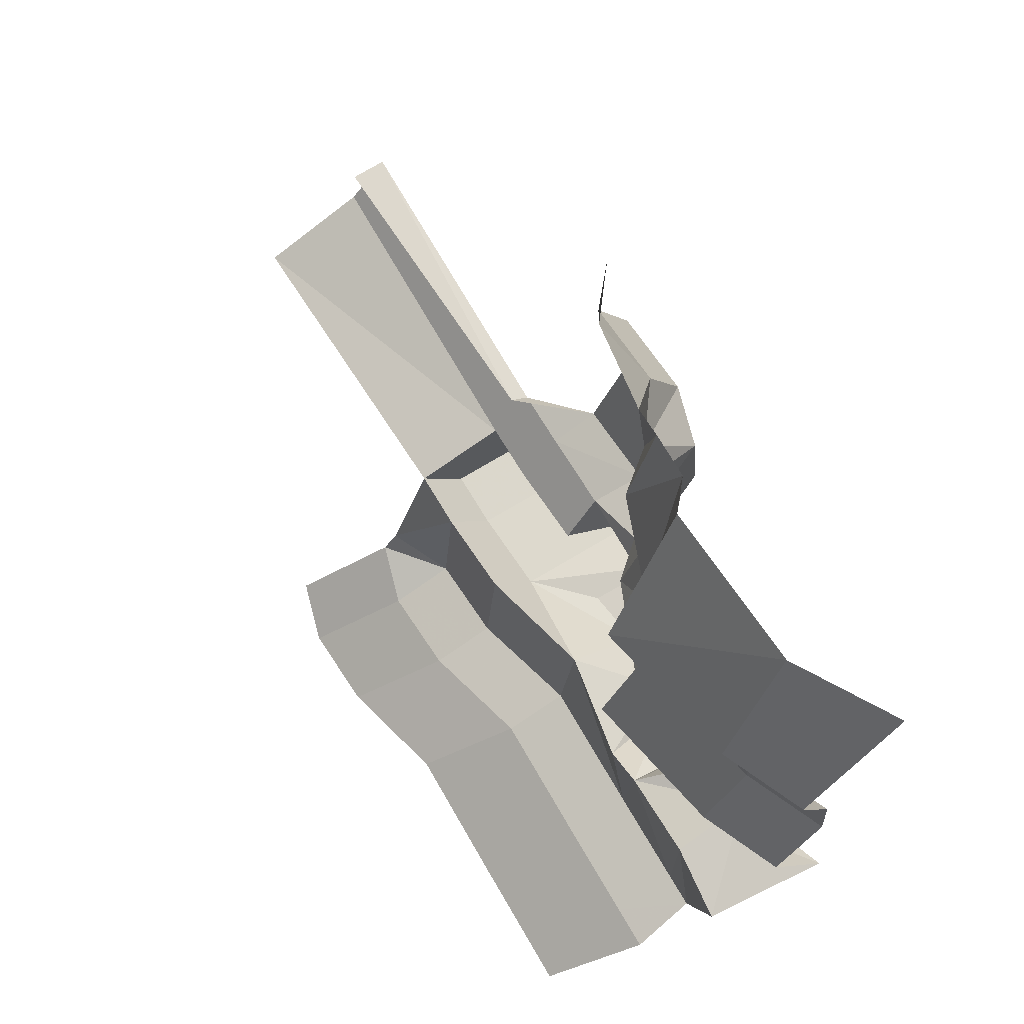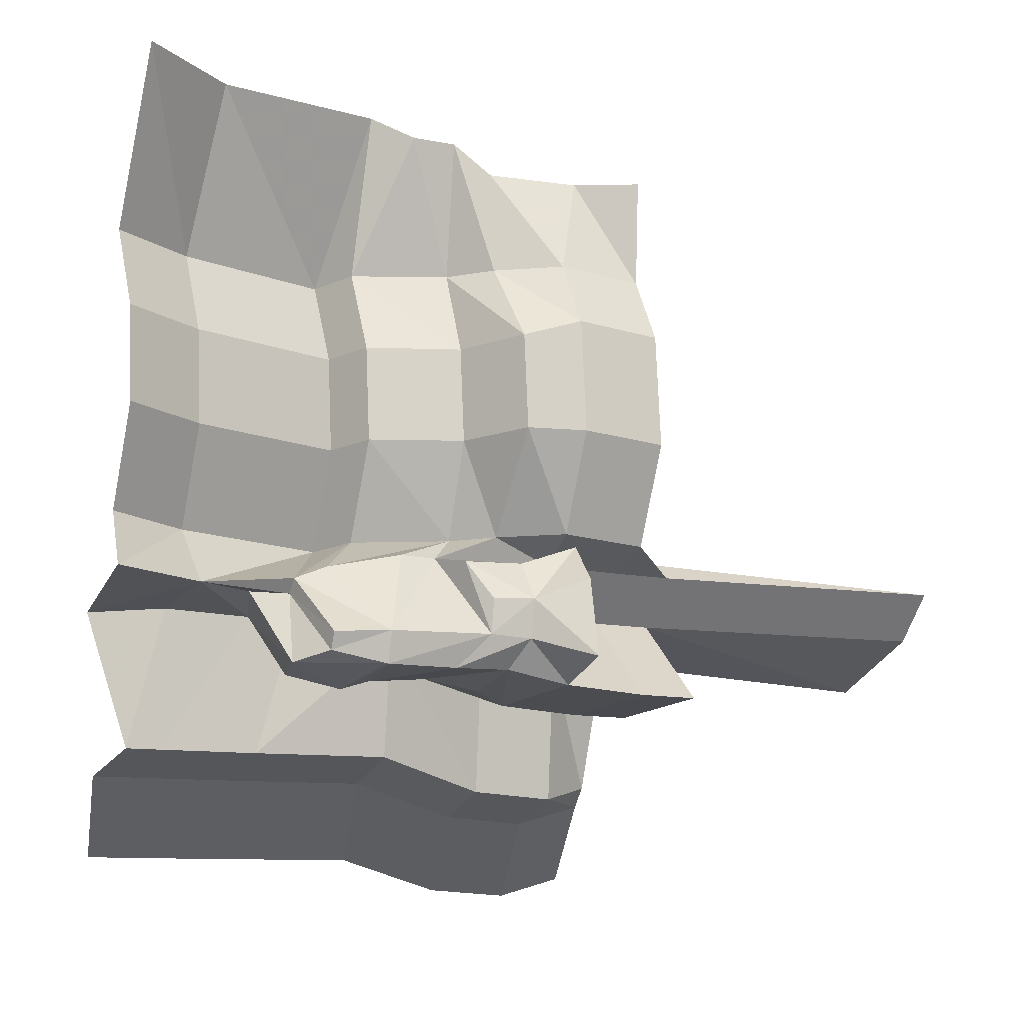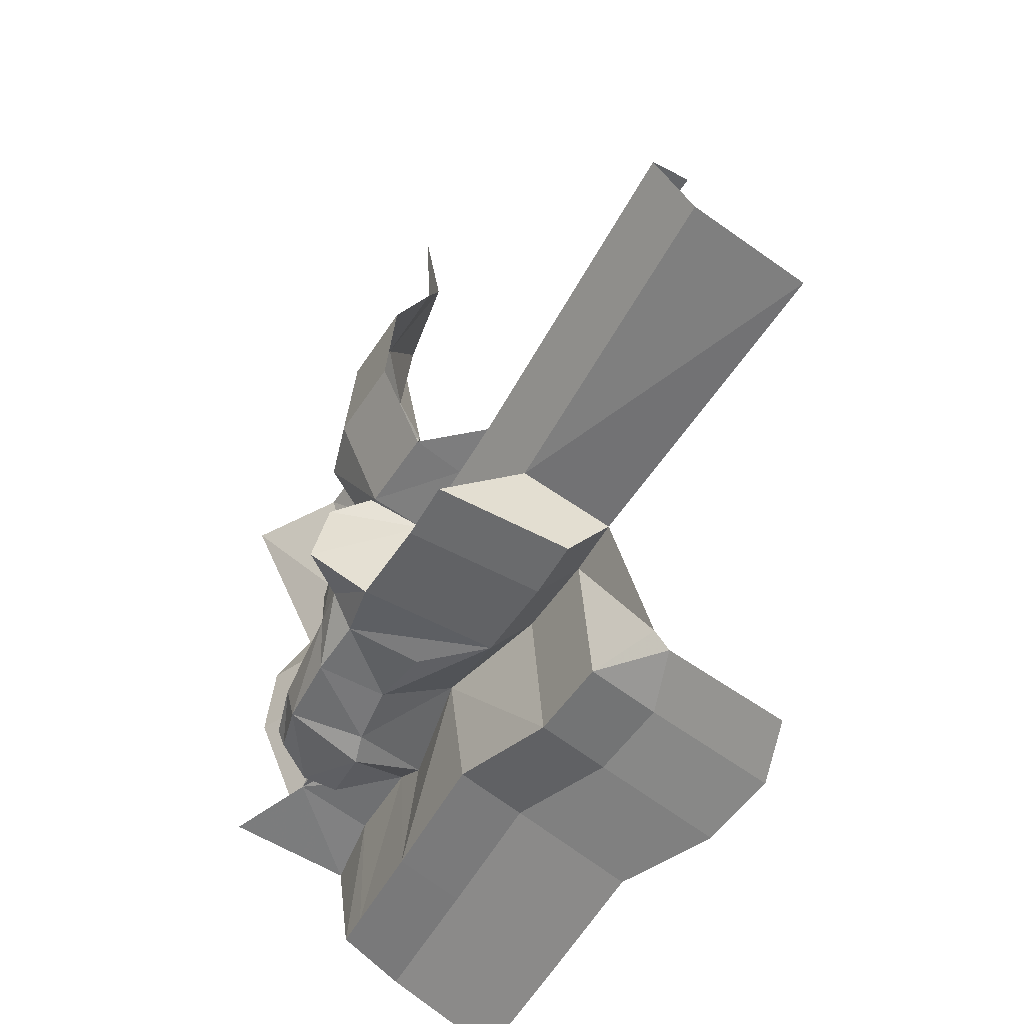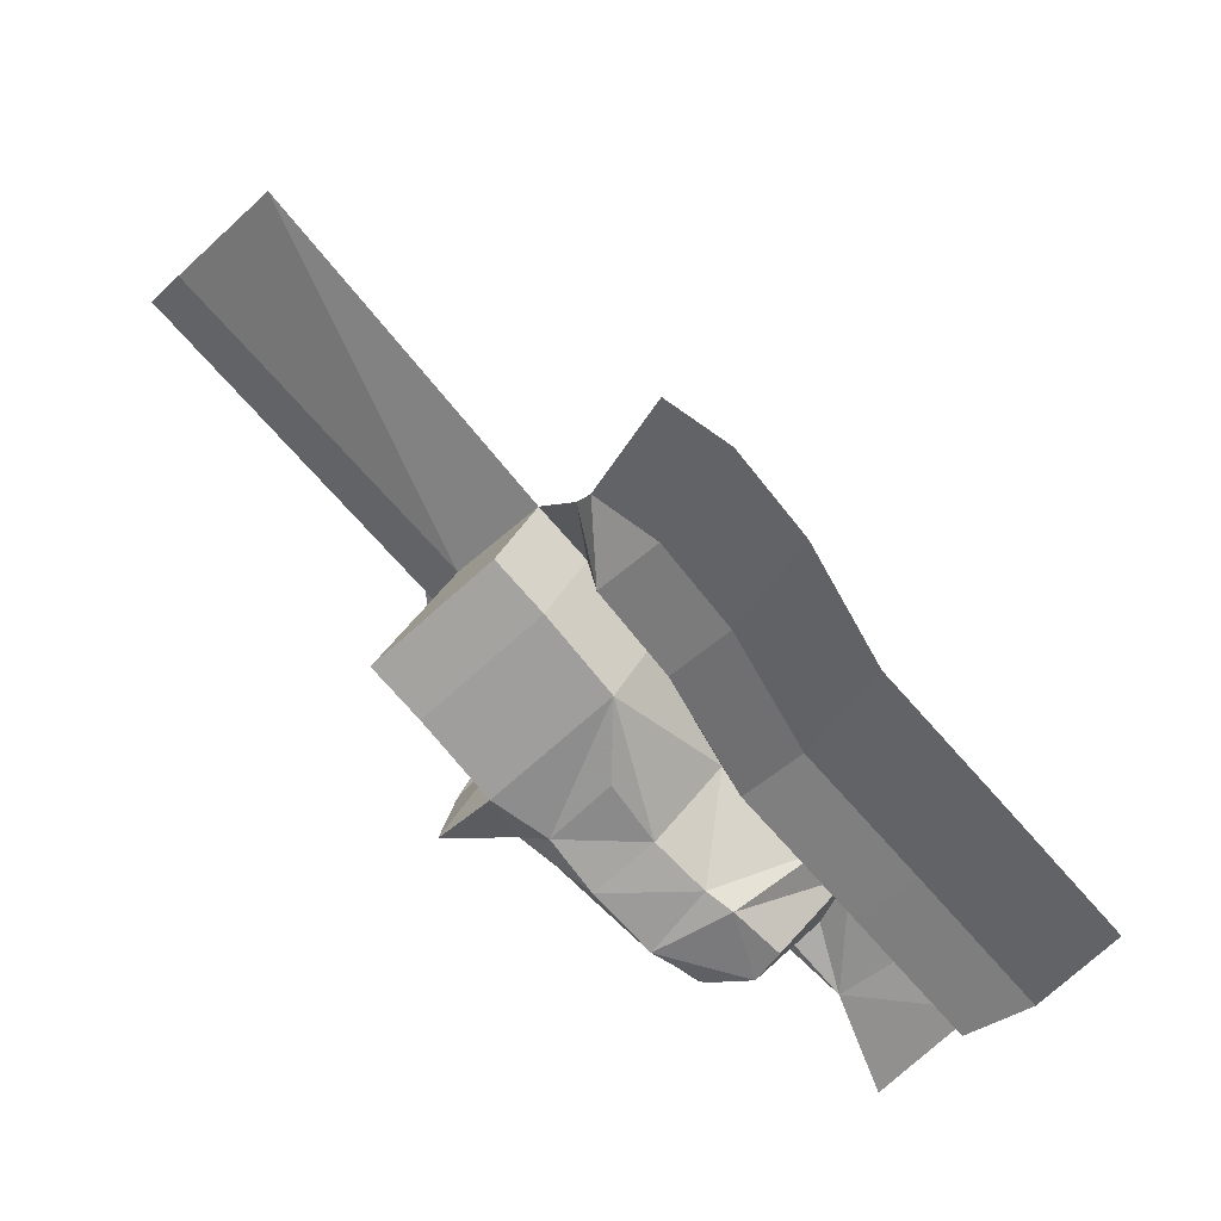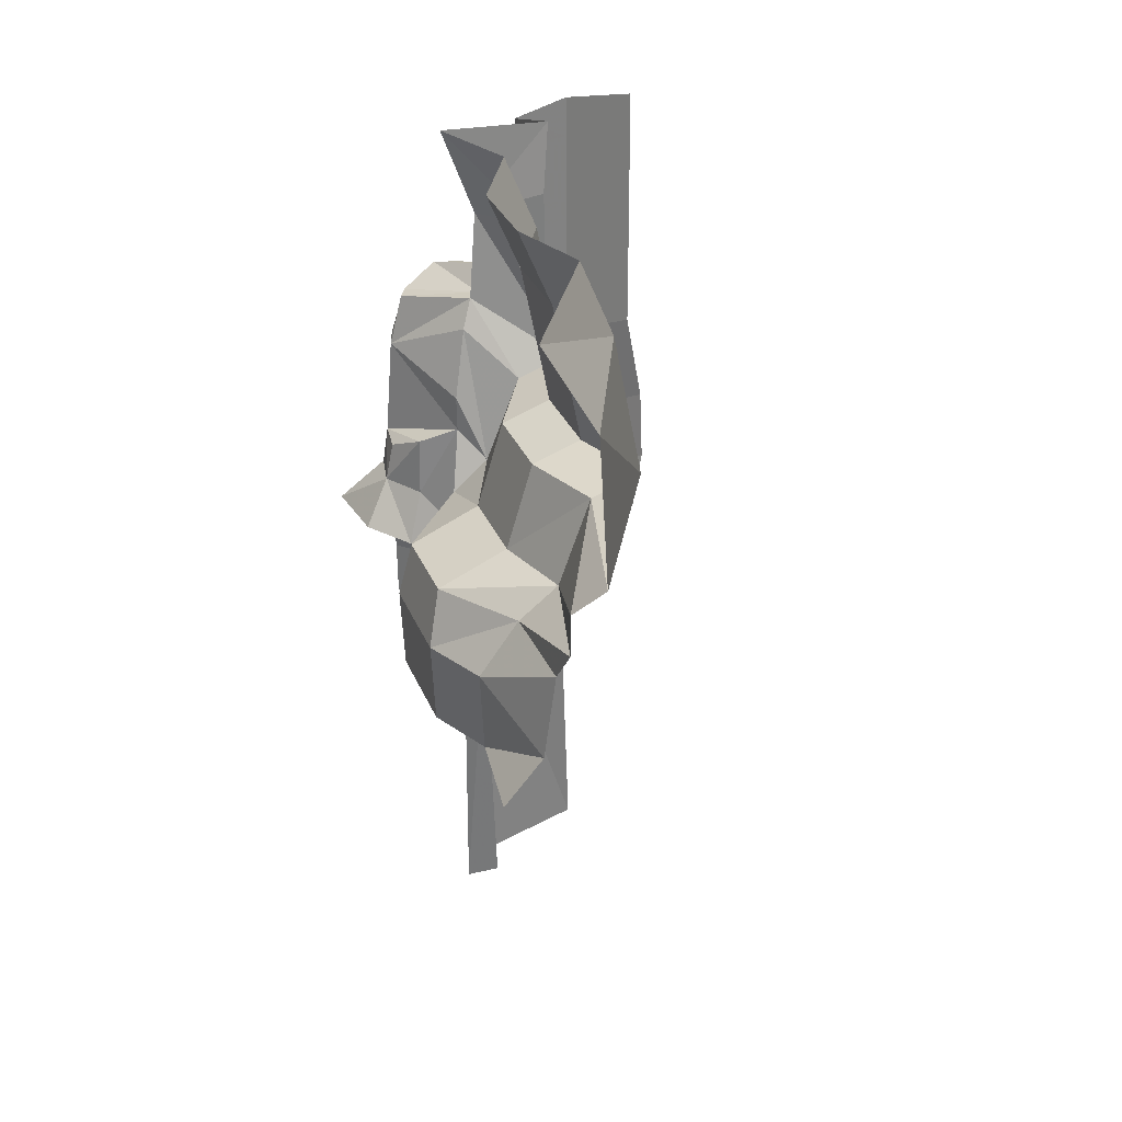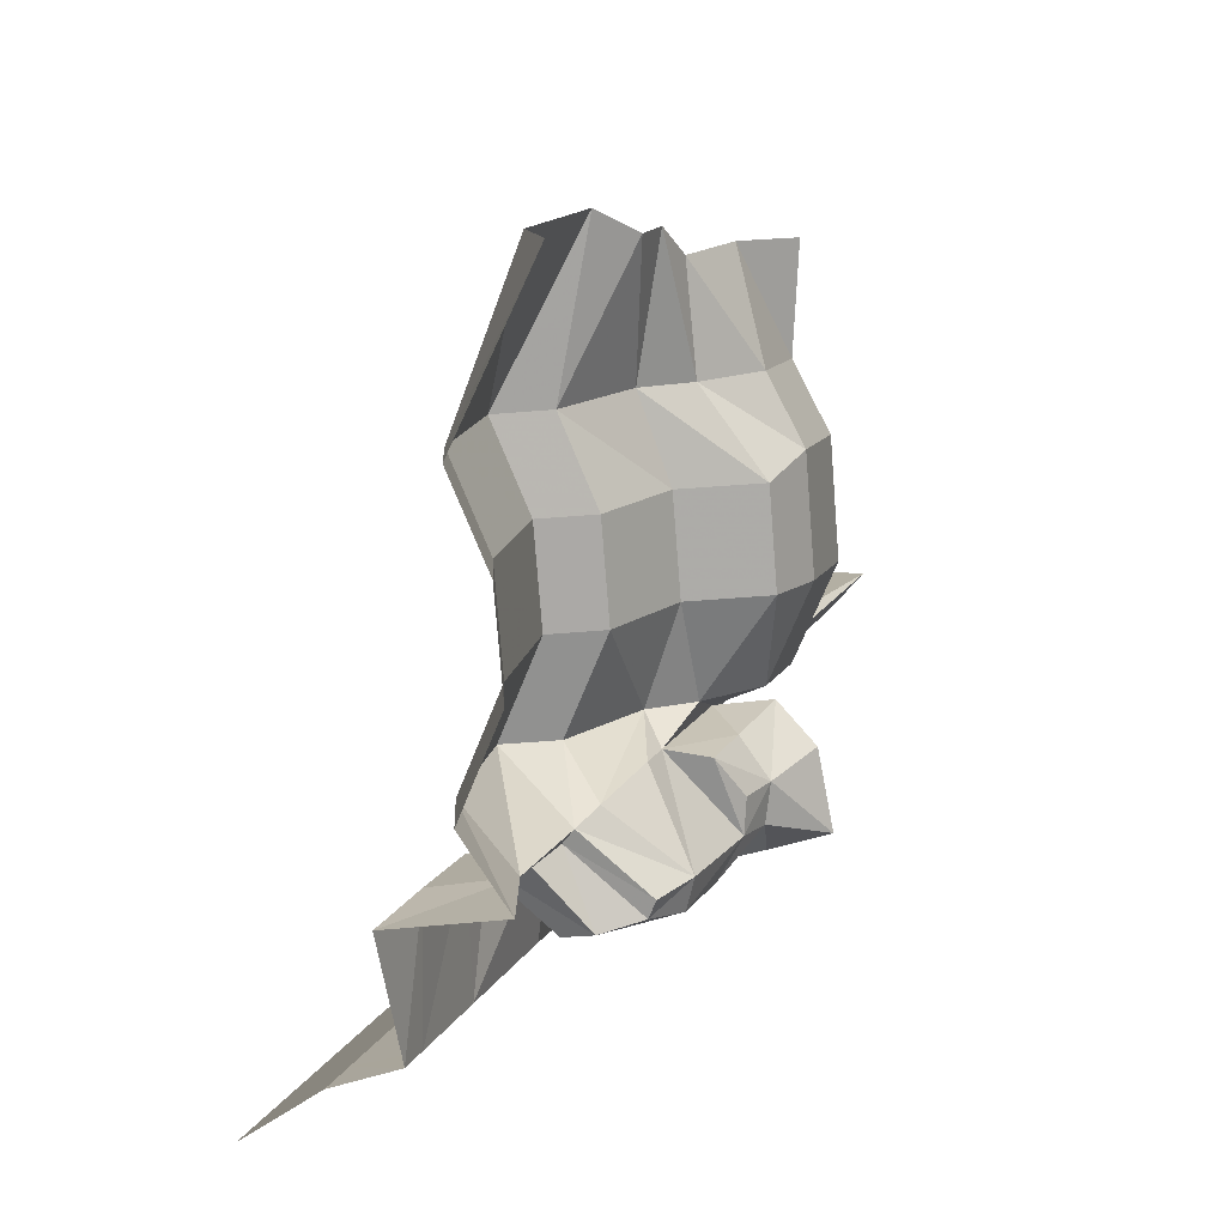
<metadata>
{"format":"obj","ext":"obj","renderer":"f3d","projection":"perspective","resolution":1024,"background":"white","views":[{"elev":70.2,"azim":150.1,"up":"+Z"},{"elev":-9.2,"azim":-118.4,"up":"+Z"},{"elev":-52.3,"azim":-27.4,"up":"+Z"},{"elev":-76.8,"azim":42.0,"up":"+Z"},{"elev":30.4,"azim":-14.7,"up":"+Y"},{"elev":15.8,"azim":-159.1,"up":"+Z"}]}
</metadata>
<code>
g polySurface620
v 248 -393.3 -850.4
v 113.3 -211.6 -450.3
v 115.5 -393.3 -452.8
v 147.8 -211.6 -893.4
v 97.71 57.01 -432.7
v 132.2 57.01 -875.8
v 4.284 417.7 -414.9
v 48.03 416.2 -780.8
v 48.03 835.9 -780.8
v 49.51 740.4 -462.2
v -25.39 -211.6 -635.3
v -23.16 -393.3 -637.8
v -437.5 -211.6 -602.3
v -435.3 -393.3 -604.8
v -453.1 57.01 -584.8
v -40.96 57.01 -617.7
v -420.6 239.6 -545.9
v -202.7 228.3 -591.8
v -494.2 203.8 -459.1
v -634 57.01 -514.6
v -226.4 416.2 -565
v -214.7 593.4 -578.3
v -435.4 416.2 -549.4
v -432 632.7 -546.4
v -194.2 674.9 -602.9
v -286.4 865.8 -540.9
v -392.7 793.2 -511.6
v -189.4 836.8 -331.4
v -413.9 793.2 -459.8
v -222.1 836.8 -289.8
v -197.3 1114 -314.3
v -101.8 926.8 -320.7
v 48.07 868.6 -376.7
v -187.5 845.3 -568.3
v 46.48 1136 -779.1
v 40 1133 -367.6
v 45.77 1240 -778.3
v 59.86 1362 -390
v 242.8 835.9 -853.4
v 242.8 416.2 -853.4
v 327 57.01 -948.3
v 342.5 -211.6 -965.9
v 293.3 -393.3 -910.4
v 241.2 1136 -851.6
v 240.5 1271 -850.8
v 584.8 -482.2 -1141
v 634 -300.5 -1196
v 618.4 -31.9 -1179
v 534.2 327.3 -1084
v 534.2 746.9 -1084
v 532.7 1047 -1082
v 532 1182 -1081
v 159.7 -1398 -502.7
v -161.8 -393.3 -362.4
v -167.5 -1398 -356.1
v 115.5 -393.3 -452.8
v -284.2 -393.3 -219.7
v -289.9 -1398 -213.3
v -286.5 -211.6 -217.2
v -164.1 -211.6 -359.9
v -291.7 36.22 -211.2
v -179.6 57.01 -342.3
v -429.4 -211.6 -152.5
v -444.9 57.01 -135
v -322.3 228.9 -140.6
v -290.8 230.2 -212.2
v -290 416.2 -213.2
v -524.3 228.9 159.7
v -289.9 -1398 -213.3
v -225.2 -393.3 -172.1
v -181 -1398 -221.9
v -284.2 -393.3 -219.7
v -429.4 -211.6 -152.5
v -478.1 325.5 -450.3
v -432 632.7 -546.4
v -454.7 632.6 -452.3
v -435.4 416.2 -549.4
v -392.7 793.2 -511.6
v -413.9 793.2 -459.8
v -222.1 836.8 -289.8
v -253.7 748 -254.1
v -99.66 603.7 -153.9
v 53.48 658.2 -166.8
v -197.3 1114 -314.3
v -292.8 528.8 -210
v -209.5 329.2 -144.6
v -290 416.2 -213.2
v -412.9 377.3 -233.3
v -416.8 193.7 -228.9
v -506.9 198.3 -342.1
v -481.7 318.9 -346.6
v -290.8 230.2 -212.2
v -464.5 36.22 -175.2
v -586.7 57.01 -283.5
v -634 57.01 -514.6
v -494.2 203.8 -459.1
v -291.7 36.22 -211.2
v -223.4 603.7 139.8
v -306.3 329.2 146.8
v -70.25 658.2 126.9
v -163.5 1115 150.3
v -39.78 1115 -143.4
v -197.3 1114 -314.3
v -269.2 1362 173
v -145.5 1362 -120.7
v -303.9 1398 -296.4
v -197.3 1114 -314.3
v -139.5 1115 434.9
v -46.24 658.2 411.5
v -199.4 603.7 424.4
v -282.3 329.2 431.4
v -524.3 228.9 159.7
v -500.3 228.9 444.3
v -568.7 57.01 158.7
v -540.2 57.01 495.9
v -553.1 -211.6 141.2
v -429.4 -211.6 -152.5
v -524.7 -211.6 478.3
v -431.3 57.01 689.4
v -415.8 -211.6 671.8
v -308.7 228.9 683.7
v -26.16 1115 680.9
v 67.09 658.2 657.5
v -86.05 603.7 670.4
v -185.7 329.2 678.8
v -311.2 -52.79 993.1
v -431.6 -211.6 987
v -274.8 223.8 994.7
v -202.3 1070 1168
v -169.9 581.5 1150
v -256.4 476.7 1081
v -256.4 340.8 1081
v -370.6 1362 1196
v -131.9 1362 703.6
v -245.2 1362 457.6
v -164.1 -211.6 -359.9
v -435.3 -393.3 -604.8
v -437.5 -211.6 -602.3
v -161.8 -393.3 -362.4
v -179.6 57.01 -342.3
v -453.1 57.01 -584.8
v -161.8 -393.3 -362.4
v -23.16 -393.3 -637.8
v -435.3 -393.3 -604.8
v 115.5 -393.3 -452.8
v -291.7 36.22 -211.2
v -453.1 57.01 -584.8
v -634 57.01 -514.6
v -179.6 57.01 -342.3
v -586.7 57.01 -283.5
v -464.5 36.22 -175.2
v -322.3 228.9 -140.6
v -290 416.2 -213.2
v -209.5 329.2 -144.6
v -306.3 329.2 146.8
v -524.3 228.9 159.7
v -197.3 1114 -314.3
v 59.86 1362 -390
v -303.9 1398 -296.4
v -197.3 1114 -314.3
v 40 1133 -367.6
v 59.86 1362 -390
v -197.3 1114 -314.3
v 48.07 868.6 -376.7
v 40 1133 -367.6
v -101.8 926.8 -320.7
v -429.4 -211.6 -152.5
v -444.9 57.01 -135
v -568.7 57.01 158.7
v -524.3 228.9 159.7
g polySurface620_0
f 3 2 1
f 2 4 1
f 2 5 4
f 5 6 4
f 5 7 6
f 7 8 6
f 9 8 7
f 10 9 7
f 11 2 3
f 12 11 3
f 13 11 12
f 14 13 12
f 13 15 11
f 15 16 11
f 11 16 2
f 16 5 2
f 7 5 16
f 15 17 16
f 17 18 16
f 19 17 15
f 20 19 15
f 16 21 7
f 16 18 21
f 21 18 17
f 21 22 7
f 10 7 22
f 22 21 23
f 23 21 17
f 23 17 19
f 24 22 23
f 25 22 24
f 25 10 22
f 26 25 24
f 27 26 24
f 27 28 26
f 27 29 28
f 29 30 28
f 31 28 30
f 31 32 28
f 28 32 26
f 26 32 33
f 34 26 33
f 34 33 25
f 34 25 26
f 33 10 25
f 33 9 10
f 35 9 33
f 36 35 33
f 37 35 36
f 38 37 36
f 39 9 35
f 39 40 9
f 40 8 9
f 40 41 8
f 41 6 8
f 41 42 6
f 42 4 6
f 42 43 4
f 43 1 4
f 44 39 35
f 44 35 37
f 45 44 37
f 46 43 42
f 47 46 42
f 47 42 41
f 48 47 41
f 48 41 40
f 49 48 40
f 49 40 39
f 50 49 39
f 50 39 44
f 51 50 44
f 51 44 45
f 52 51 45
f 55 54 53
f 54 56 53
f 57 54 55
f 58 57 55
f 57 59 54
f 59 60 54
f 59 61 60
f 61 62 60
f 63 59 57
f 63 64 59
f 64 61 59
f 64 65 61
f 65 66 61
f 67 66 65
f 68 65 64
f 71 70 69
f 70 72 69
f 70 73 72
f 76 75 74
f 75 77 74
f 78 75 76
f 79 78 76
f 79 76 80
f 76 81 80
f 80 81 82
f 83 80 82
f 84 80 83
f 85 81 76
f 82 81 86
f 81 85 86
f 85 87 86
f 74 87 76
f 87 85 76
f 88 87 74
f 88 89 87
f 90 89 88
f 91 90 88
f 89 92 87
f 91 88 74
f 91 74 90
f 93 89 90
f 94 93 90
f 94 90 95
f 90 96 95
f 74 96 90
f 74 77 96
f 93 97 89
f 97 92 89
f 99 98 86
f 98 82 86
f 98 100 82
f 100 83 82
f 100 101 83
f 101 102 83
f 102 103 83
f 101 104 102
f 104 105 102
f 105 106 102
f 106 107 102
f 108 101 100
f 109 108 100
f 109 100 98
f 110 109 98
f 110 98 99
f 111 110 99
f 111 99 112
f 113 111 112
f 113 112 114
f 115 113 114
f 115 114 116
f 116 114 117
f 118 115 116
f 119 115 118
f 120 119 118
f 119 121 115
f 121 113 115
f 122 108 109
f 123 122 109
f 123 109 110
f 124 123 110
f 124 110 111
f 125 124 111
f 121 125 113
f 125 111 113
f 126 119 120
f 127 126 120
f 126 128 119
f 128 121 119
f 129 122 123
f 130 129 123
f 130 123 124
f 131 130 124
f 131 124 125
f 132 131 125
f 128 132 121
f 132 125 121
f 129 133 122
f 133 134 122
f 122 134 108
f 134 135 108
f 108 135 101
f 135 104 101
f 138 137 136
f 137 139 136
f 138 136 140
f 141 138 140
f 144 143 142
f 143 145 142
f 148 147 146
f 147 149 146
f 150 148 146
f 151 150 146
f 154 153 152
f 155 154 152
f 156 155 152
f 159 158 157
f 162 161 160
f 165 164 163
f 164 166 163
f 169 168 167
f 169 170 168

</code>
